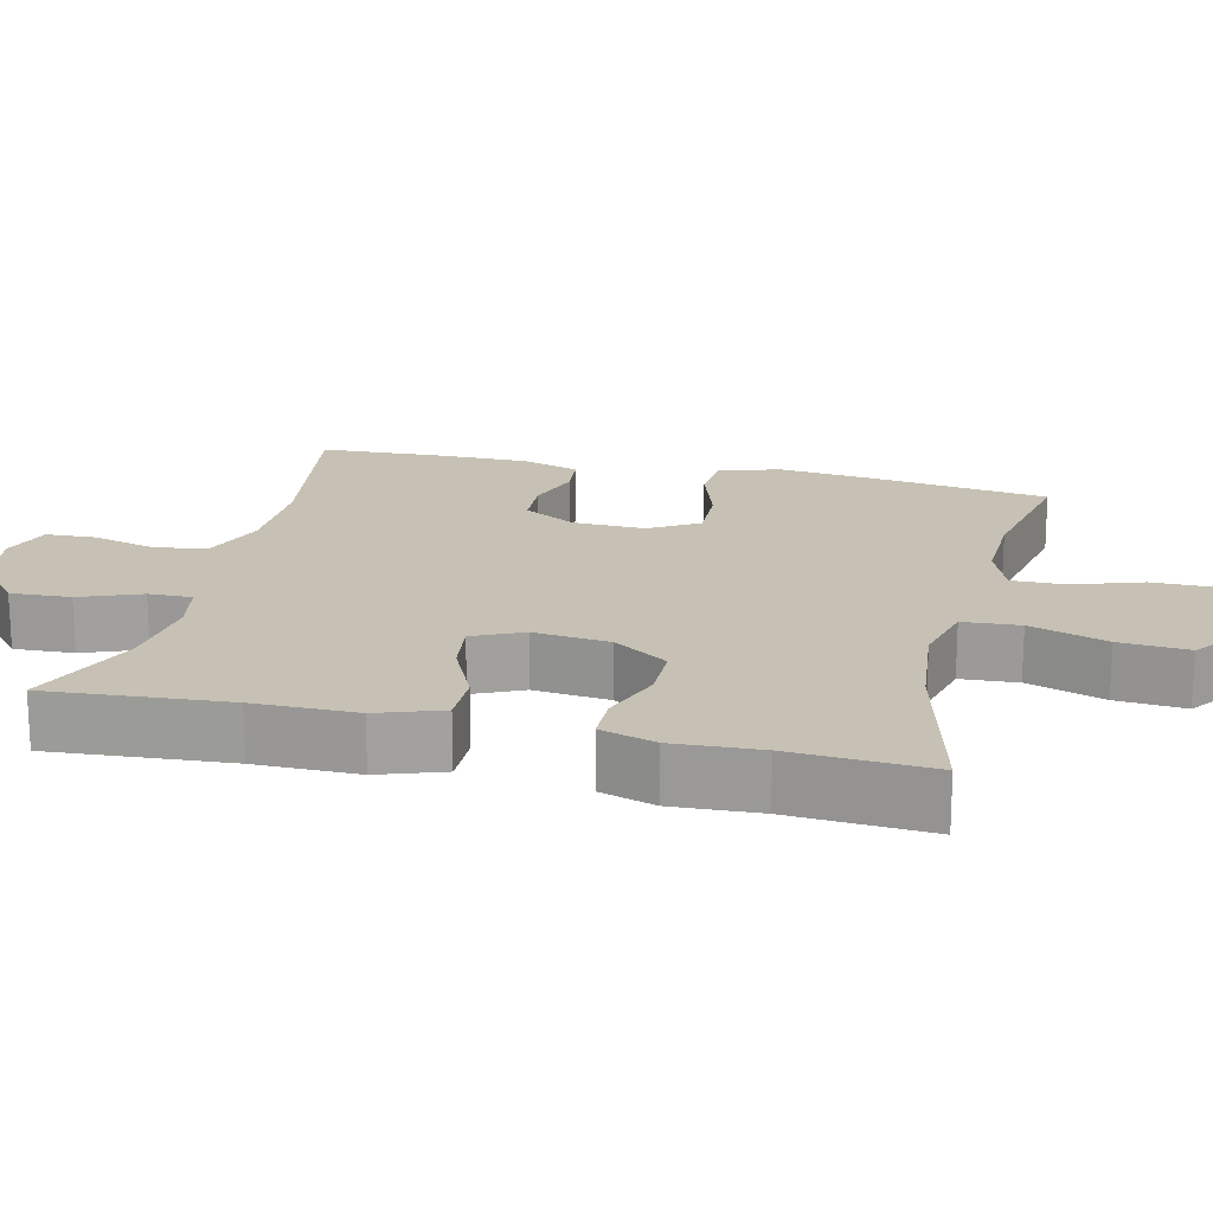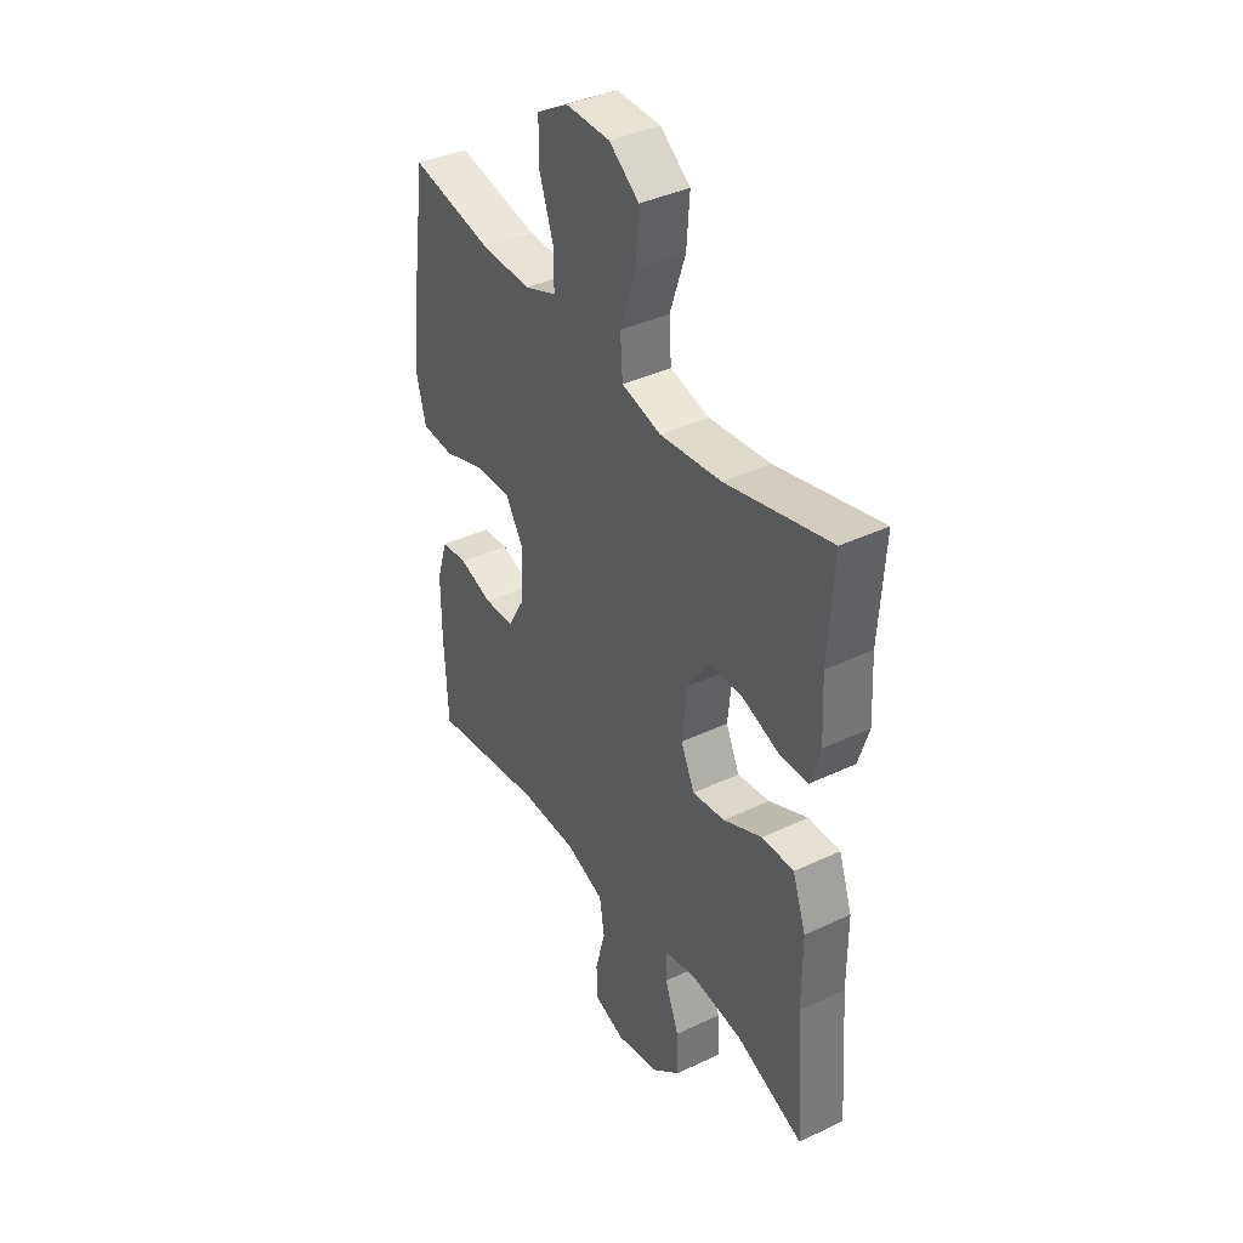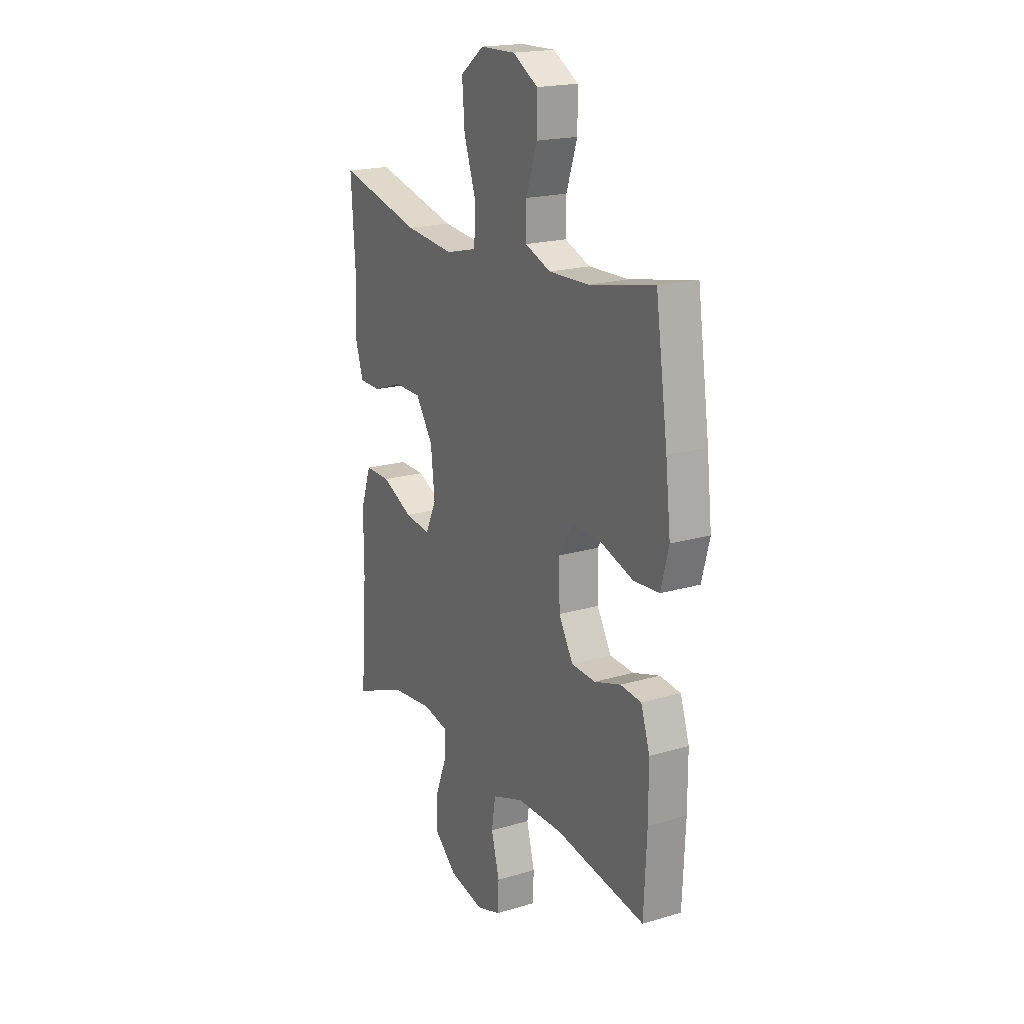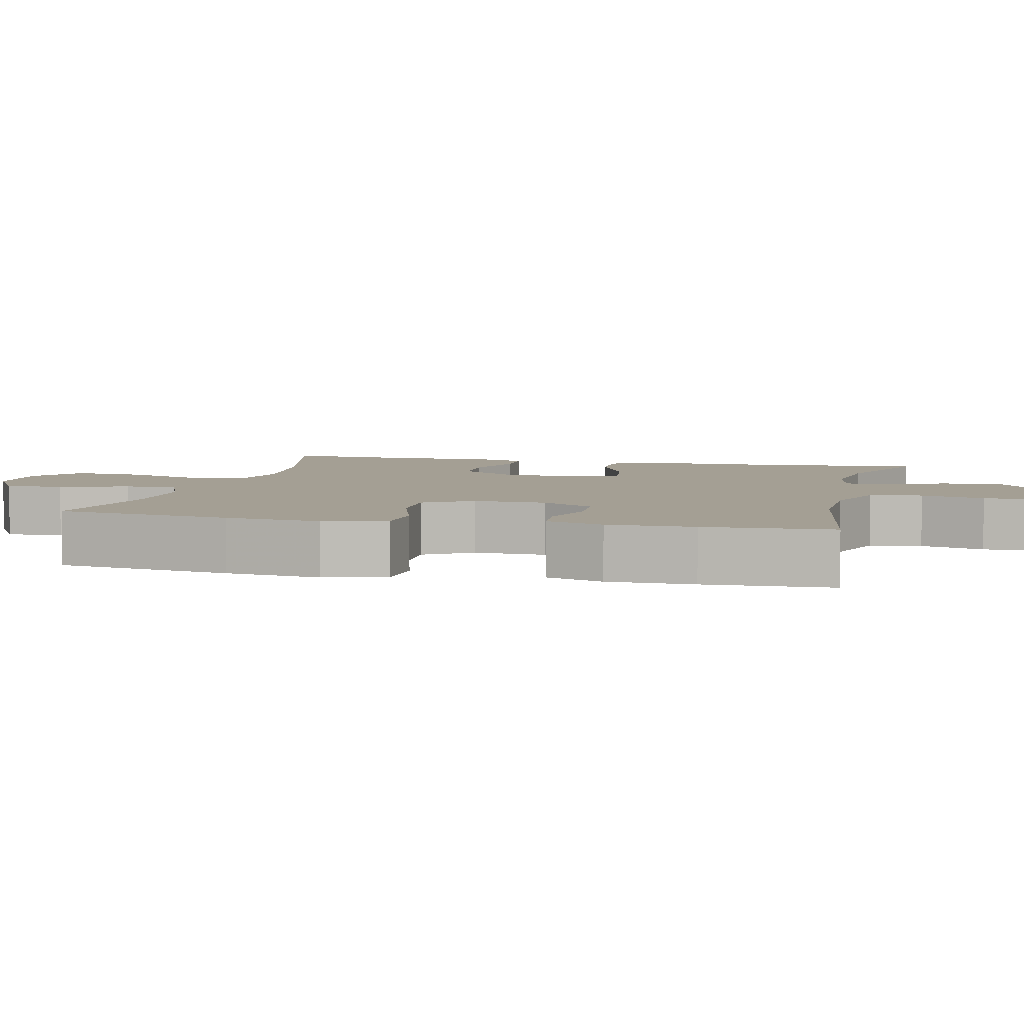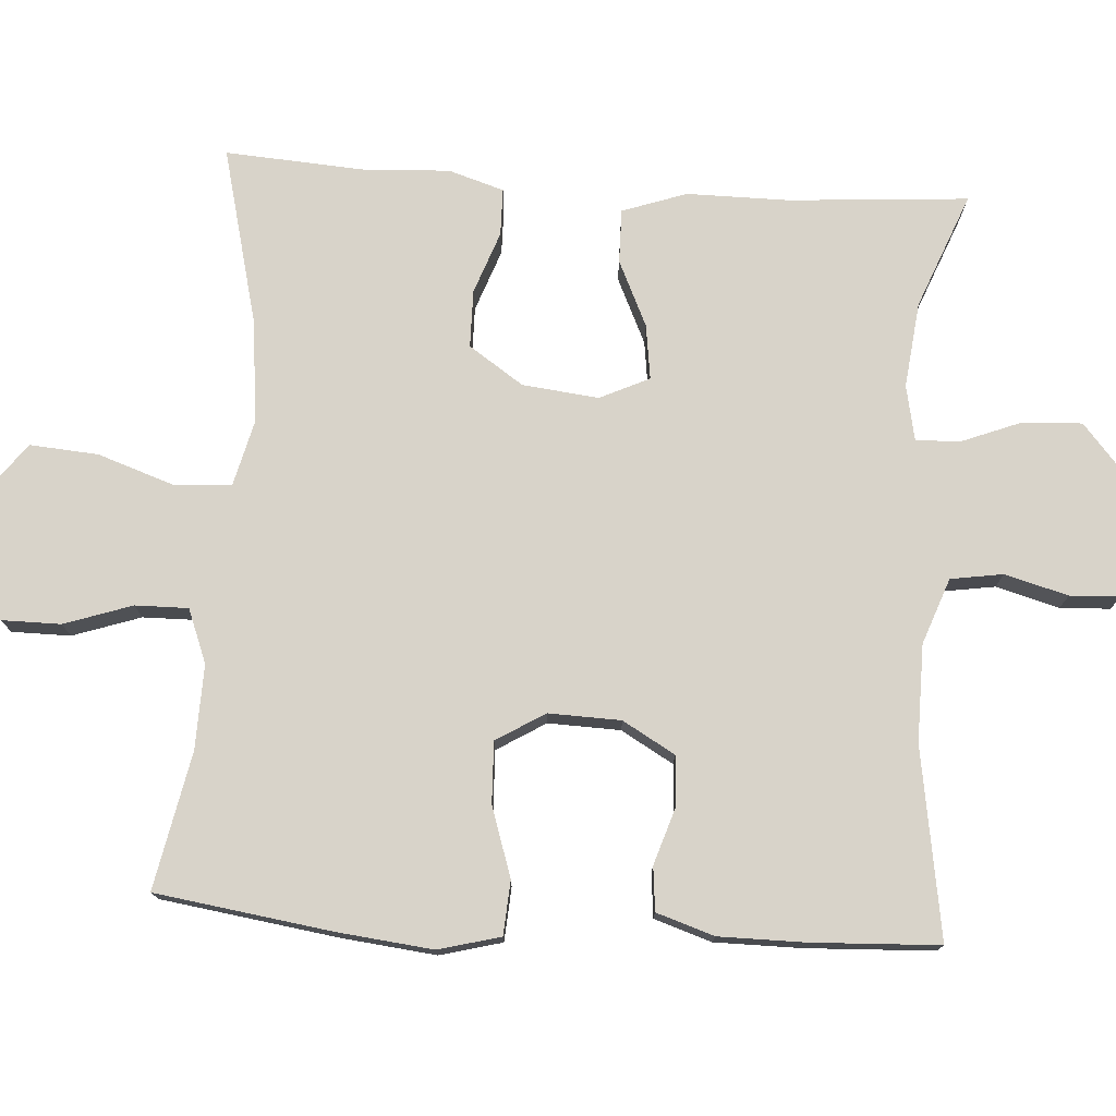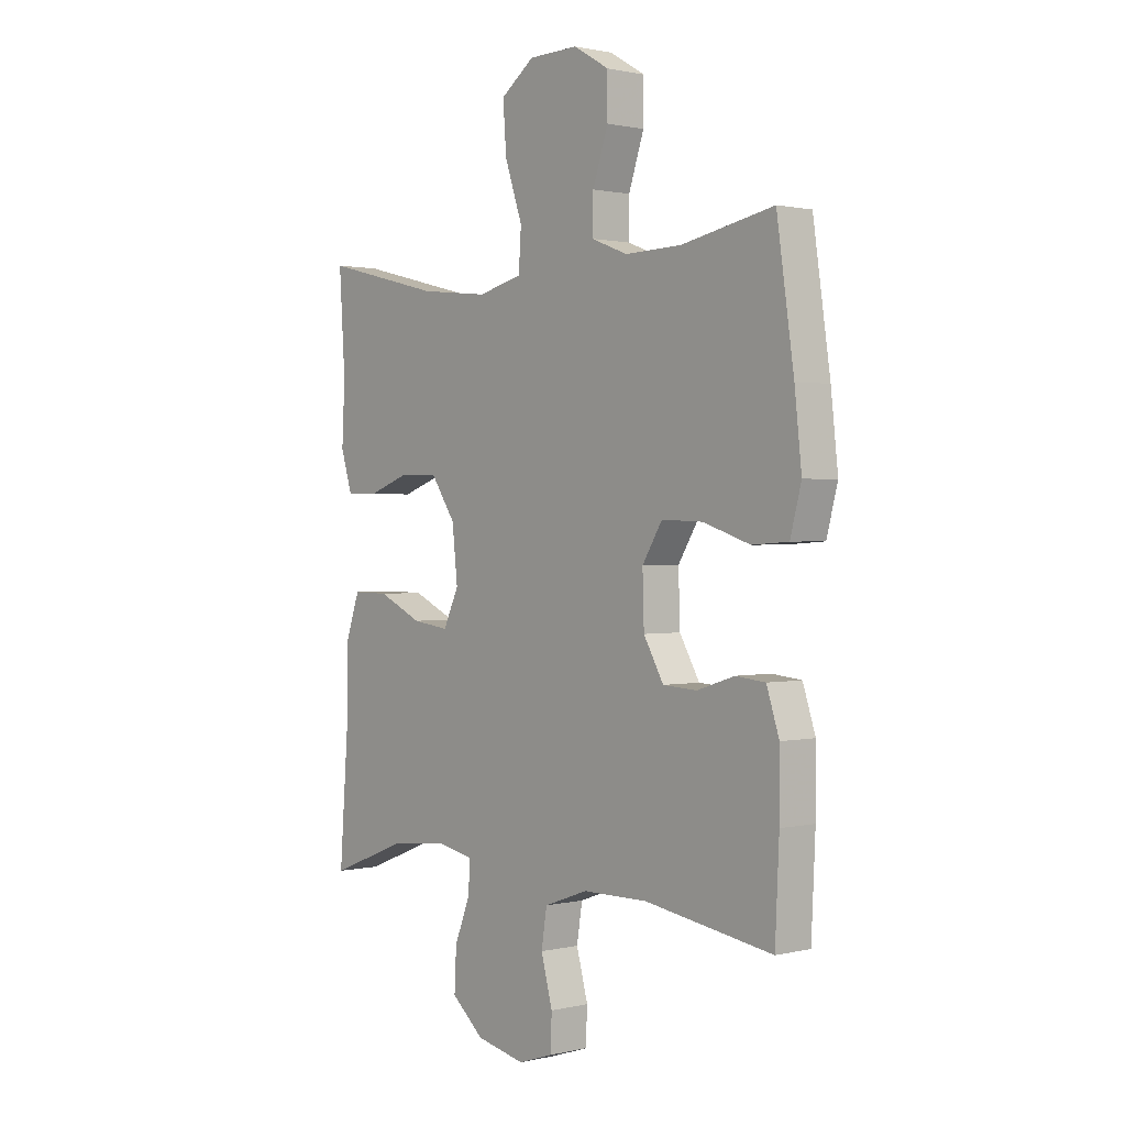
<metadata>
{"format":"obj","ext":"obj","renderer":"f3d","projection":"perspective","resolution":1024,"background":"white","views":[{"elev":18.5,"azim":-76.5,"up":"+Y"},{"elev":38.8,"azim":-120.8,"up":"+Z"},{"elev":19.3,"azim":61.0,"up":"+Z"},{"elev":5.5,"azim":103.4,"up":"+Y"},{"elev":76.0,"azim":93.8,"up":"+Y"},{"elev":1.1,"azim":49.4,"up":"+Z"}]}
</metadata>
<code>
v 0.5 0.07 -0.5
v 0.245 0.07 -0.459
v 0.115 0.07 -0.46
v 0.027 0.07 -0.492
v 0.016 0.07 -0.562
v 0.039 0.07 -0.647
v 0.036 0.07 -0.714
v -0.033 0.07 -0.737
v -0.13 0.07 -0.716
v -0.195 0.07 -0.66
v -0.191 0.07 -0.58
v -0.159 0.07 -0.499
v -0.158 0.07 -0.441
v -0.231 0.07 -0.426
v -0.346 0.07 -0.439
v -0.5 0.07 -0.5
v -0.482 0.07 -0.26
v -0.482 0.07 -0.123
v -0.452 0.07 -0.037
v -0.38 0.07 -0.038
v -0.292 0.07 -0.079
v -0.219 0.07 -0.089
v -0.188 0.07 -0.023
v -0.199 0.07 0.079
v -0.248 0.07 0.152
v -0.325 0.07 0.153
v -0.408 0.07 0.123
v -0.471 0.07 0.124
v -0.494 0.07 0.198
v -0.488 0.07 0.314
v -0.5 0.07 0.5
v -0.264 0.07 0.441
v -0.126 0.07 0.426
v -0.037 0.07 0.448
v -0.032 0.07 0.524
v -0.067 0.07 0.627
v -0.074 0.07 0.719
v -0.007 0.07 0.769
v 0.092 0.07 0.771
v 0.163 0.07 0.729
v 0.163 0.07 0.65
v 0.132 0.07 0.559
v 0.131 0.07 0.488
v 0.203 0.07 0.46
v 0.316 0.07 0.463
v 0.5 0.07 0.5
v 0.534 0.07 0.264
v 0.548 0.07 0.136
v 0.526 0.07 0.053
v 0.454 0.07 0.048
v 0.36 0.07 0.079
v 0.278 0.07 0.082
v 0.238 0.07 0.017
v 0.241 0.07 -0.08
v 0.281 0.07 -0.15
v 0.349 0.07 -0.154
v 0.424 0.07 -0.13
v 0.483 0.07 -0.136
v 0.508 0.07 -0.213
v 0.508 0.07 -0.329
v 0.5 0 -0.5
v 0.245 0 -0.459
v 0.115 0 -0.46
v 0.027 0 -0.492
v 0.016 0 -0.562
v 0.039 0 -0.647
v 0.036 0 -0.714
v -0.033 0 -0.737
v -0.13 0 -0.716
v -0.195 0 -0.66
v -0.191 0 -0.58
v -0.159 0 -0.499
v -0.158 0 -0.441
v -0.231 0 -0.426
v -0.346 0 -0.439
v -0.5 0 -0.5
v -0.482 0 -0.26
v -0.482 0 -0.123
v -0.452 0 -0.037
v -0.38 0 -0.038
v -0.292 0 -0.079
v -0.219 0 -0.089
v -0.188 0 -0.023
v -0.199 0 0.079
v -0.248 0 0.152
v -0.325 0 0.153
v -0.408 0 0.123
v -0.471 0 0.124
v -0.494 0 0.198
v -0.488 0 0.314
v -0.5 0 0.5
v -0.264 0 0.441
v -0.126 0 0.426
v -0.037 0 0.448
v -0.032 0 0.524
v -0.067 0 0.627
v -0.074 0 0.719
v -0.007 0 0.769
v 0.092 0 0.771
v 0.163 0 0.729
v 0.163 0 0.65
v 0.132 0 0.559
v 0.131 0 0.488
v 0.203 0 0.46
v 0.316 0 0.463
v 0.5 0 0.5
v 0.534 0 0.264
v 0.548 0 0.136
v 0.526 0 0.053
v 0.454 0 0.048
v 0.36 0 0.079
v 0.278 0 0.082
v 0.238 0 0.017
v 0.241 0 -0.08
v 0.281 0 -0.15
v 0.349 0 -0.154
v 0.424 0 -0.13
v 0.483 0 -0.136
v 0.508 0 -0.213
v 0.508 0 -0.329
f 60 1 2
f 59 60 2
f 58 59 2
f 57 58 2
f 56 57 2
f 55 56 2 3
f 54 55 3 4
f 53 54 4
f 49 50 51
f 48 49 51
f 47 48 51
f 46 47 51
f 45 46 51
f 44 45 51 52
f 43 44 52 53
f 40 41 42
f 39 40 42
f 38 39 42
f 37 38 42
f 36 37 42
f 35 36 42
f 34 35 42 43
f 43 53 4
f 34 43 4
f 33 34 4
f 30 31 32
f 30 32 33
f 29 30 33
f 28 29 33
f 27 28 33
f 26 27 33
f 19 20 21
f 18 19 21
f 17 18 21
f 17 21 22
f 16 17 22
f 15 16 22
f 14 15 22 23
f 10 11 12
f 9 10 12
f 8 9 12
f 7 8 12
f 6 7 12
f 5 6 12
f 5 12 13
f 4 5 13
f 33 4 13
f 25 26 33
f 24 25 33
f 23 24 33
f 13 14 23 33
f 62 61 120
f 62 120 119
f 62 119 118
f 62 118 117
f 62 117 116
f 63 62 116 115
f 64 63 115 114
f 64 114 113
f 111 110 109
f 111 109 108
f 111 108 107
f 111 107 106
f 111 106 105
f 112 111 105 104
f 113 112 104 103
f 102 101 100
f 102 100 99
f 102 99 98
f 102 98 97
f 102 97 96
f 102 96 95
f 103 102 95 94
f 64 113 103
f 64 103 94
f 64 94 93
f 92 91 90
f 93 92 90
f 93 90 89
f 93 89 88
f 93 88 87
f 93 87 86
f 81 80 79
f 81 79 78
f 81 78 77
f 82 81 77
f 82 77 76
f 82 76 75
f 83 82 75 74
f 72 71 70
f 72 70 69
f 72 69 68
f 72 68 67
f 72 67 66
f 72 66 65
f 73 72 65
f 73 65 64
f 73 64 93
f 93 86 85
f 93 85 84
f 93 84 83
f 93 83 74 73
f 1 61 62 2
f 2 62 63 3
f 3 63 64 4
f 4 64 65 5
f 5 65 66 6
f 6 66 67 7
f 7 67 68 8
f 8 68 69 9
f 9 69 70 10
f 10 70 71 11
f 11 71 72 12
f 12 72 73 13
f 13 73 74 14
f 14 74 75 15
f 15 75 76 16
f 16 76 77 17
f 17 77 78 18
f 18 78 79 19
f 19 79 80 20
f 20 80 81 21
f 21 81 82 22
f 22 82 83 23
f 23 83 84 24
f 24 84 85 25
f 25 85 86 26
f 26 86 87 27
f 27 87 88 28
f 28 88 89 29
f 29 89 90 30
f 30 90 91 31
f 31 91 92 32
f 32 92 93 33
f 33 93 94 34
f 34 94 95 35
f 35 95 96 36
f 36 96 97 37
f 37 97 98 38
f 38 98 99 39
f 39 99 100 40
f 40 100 101 41
f 41 101 102 42
f 42 102 103 43
f 43 103 104 44
f 44 104 105 45
f 45 105 106 46
f 46 106 107 47
f 47 107 108 48
f 48 108 109 49
f 49 109 110 50
f 50 110 111 51
f 51 111 112 52
f 52 112 113 53
f 53 113 114 54
f 54 114 115 55
f 55 115 116 56
f 56 116 117 57
f 57 117 118 58
f 58 118 119 59
f 59 119 120 60
f 60 120 61 1

</code>
